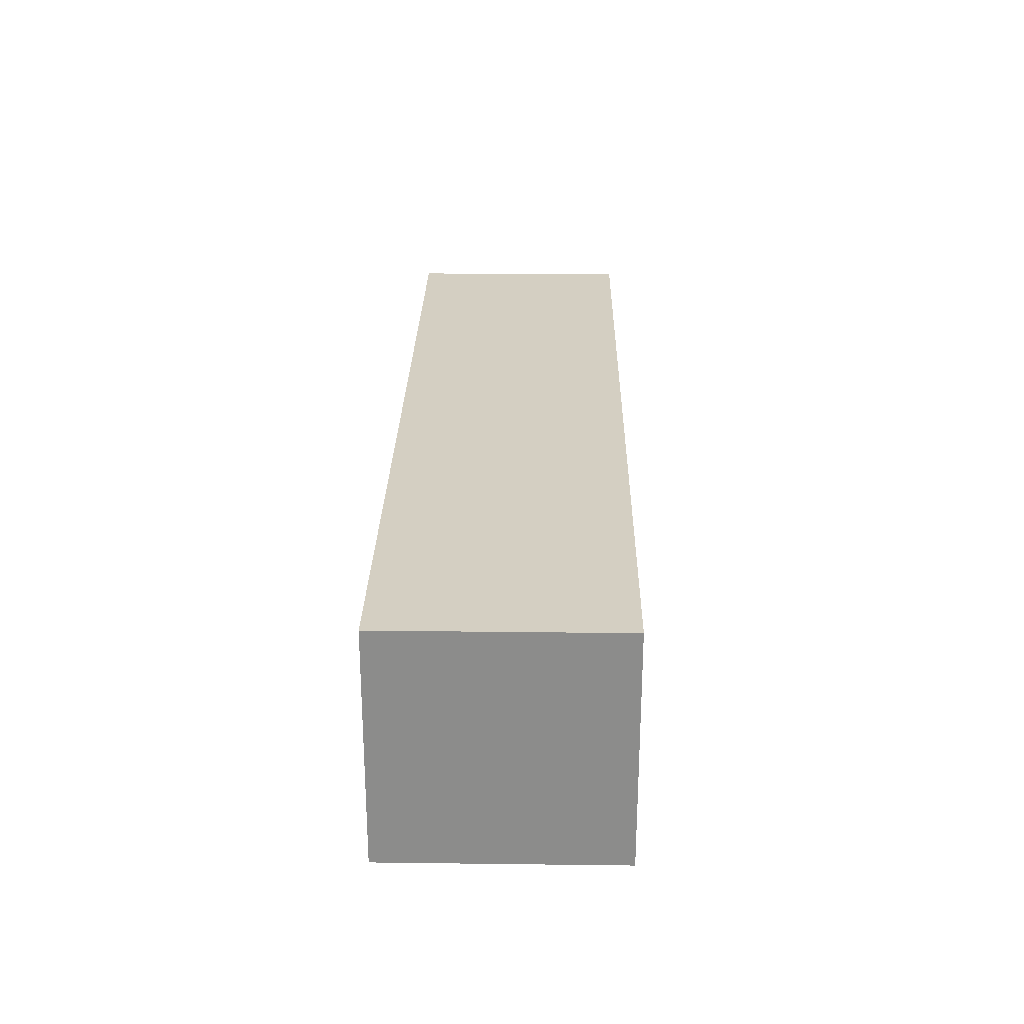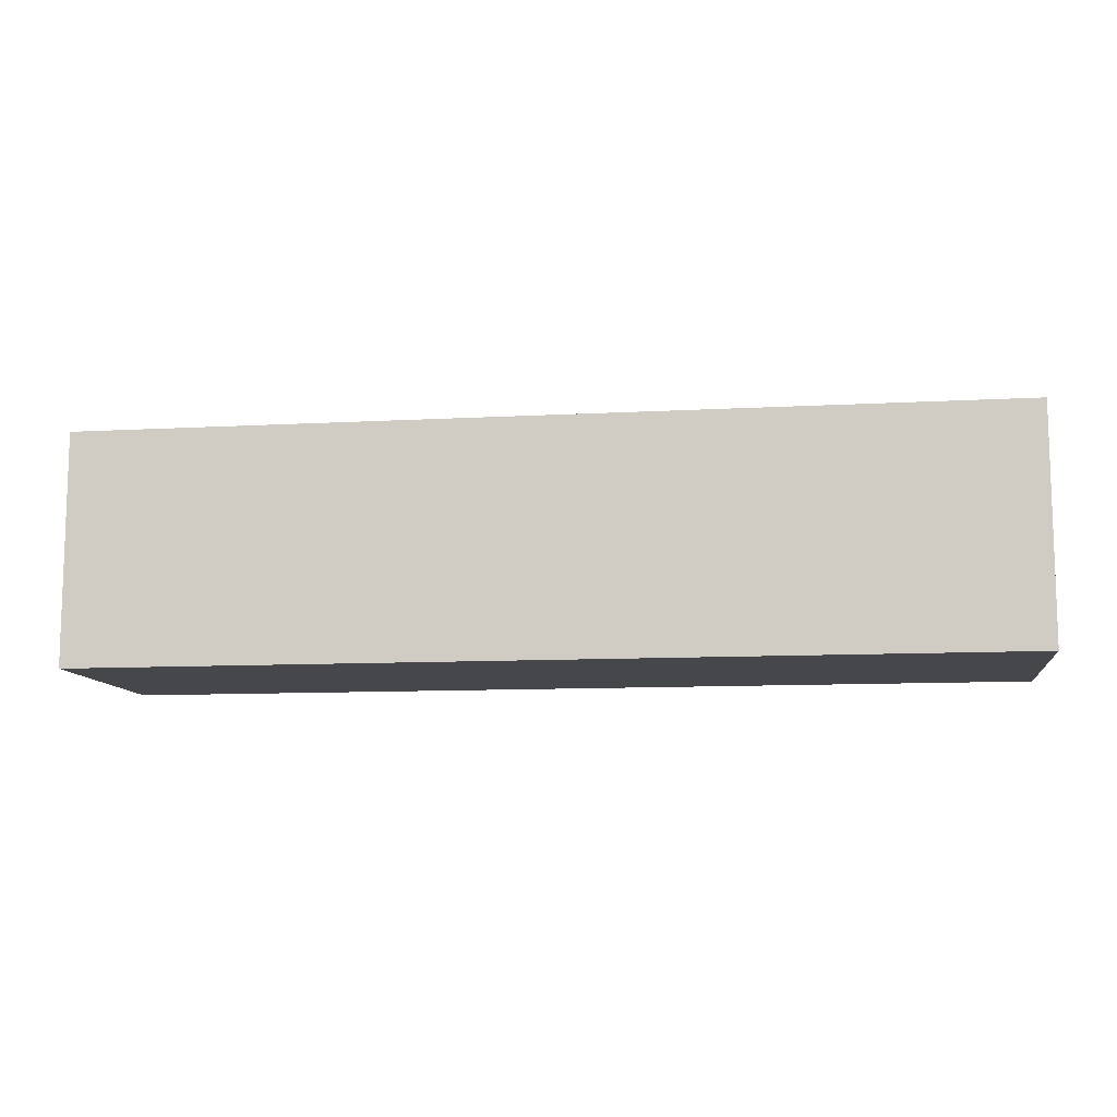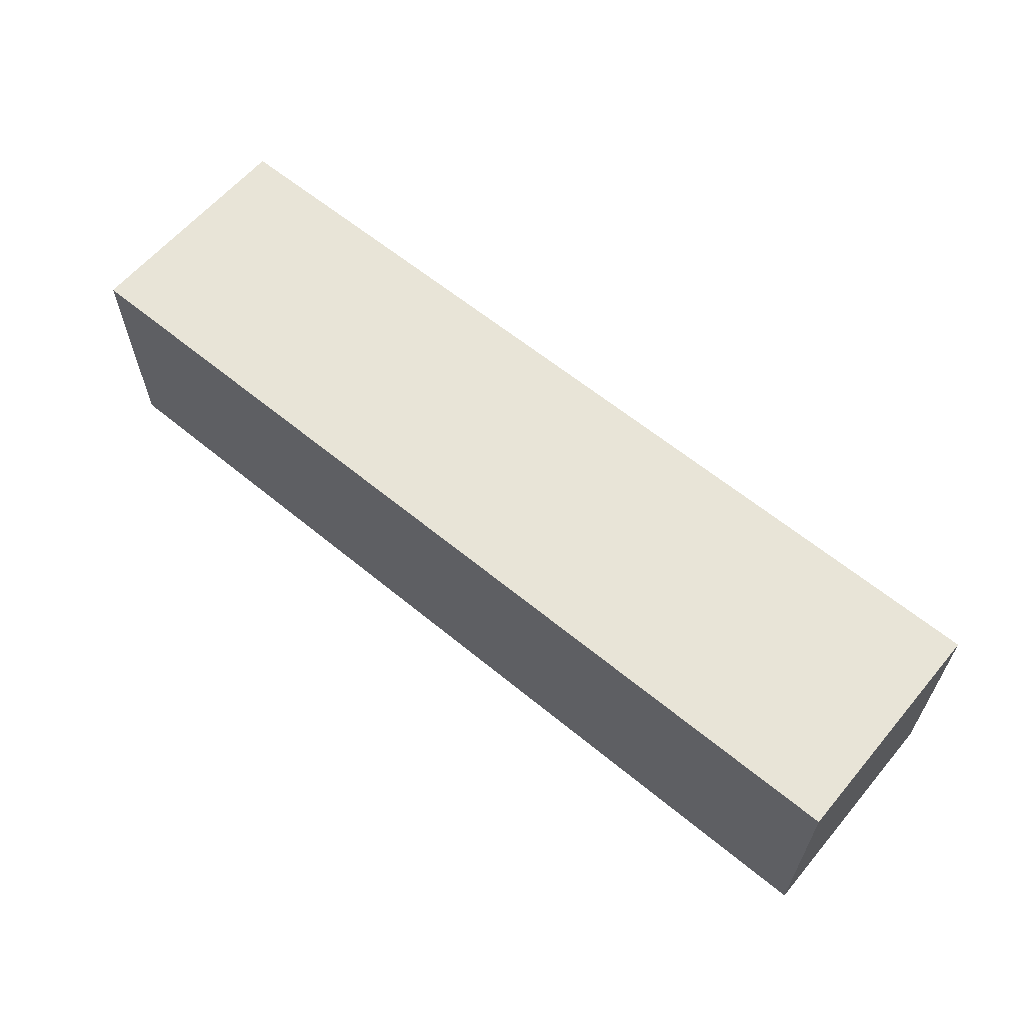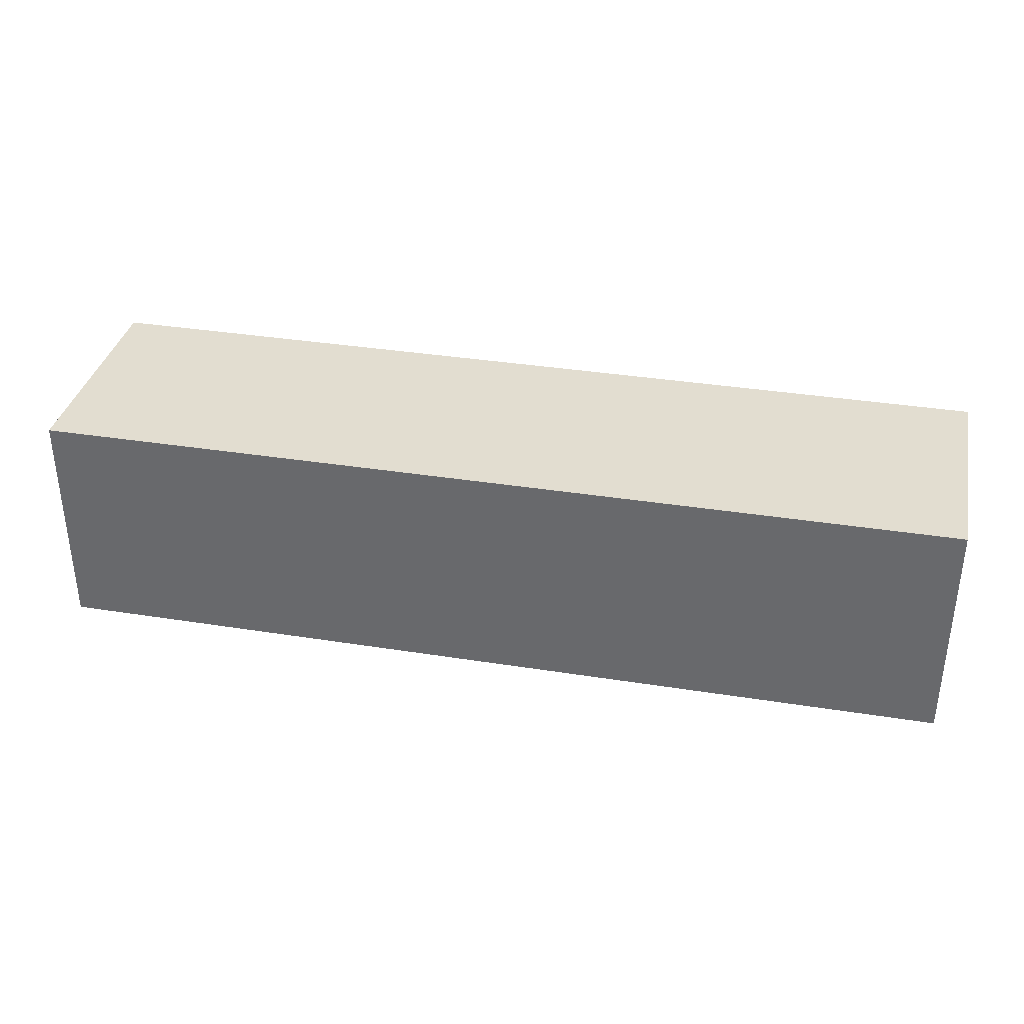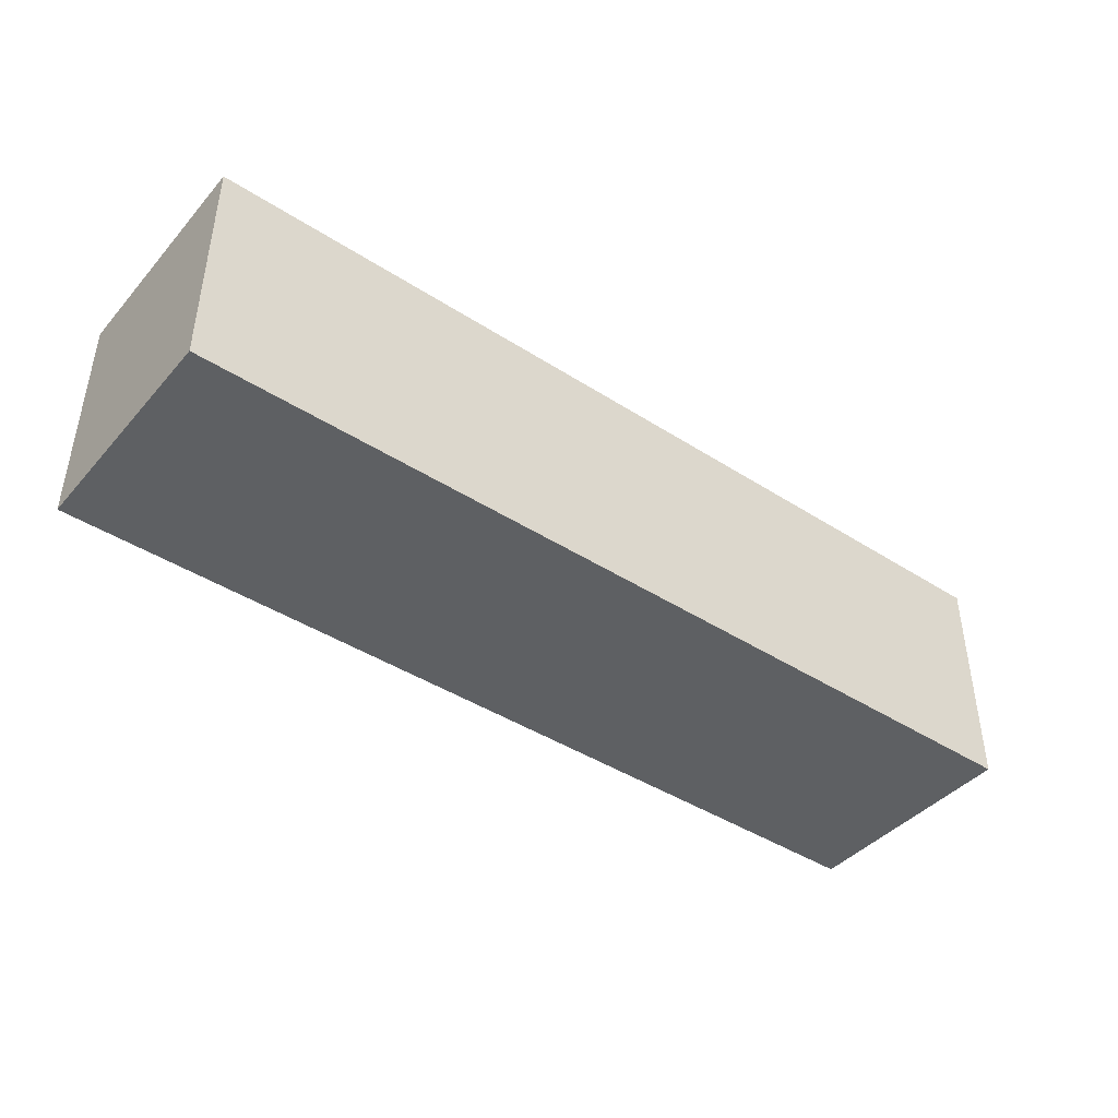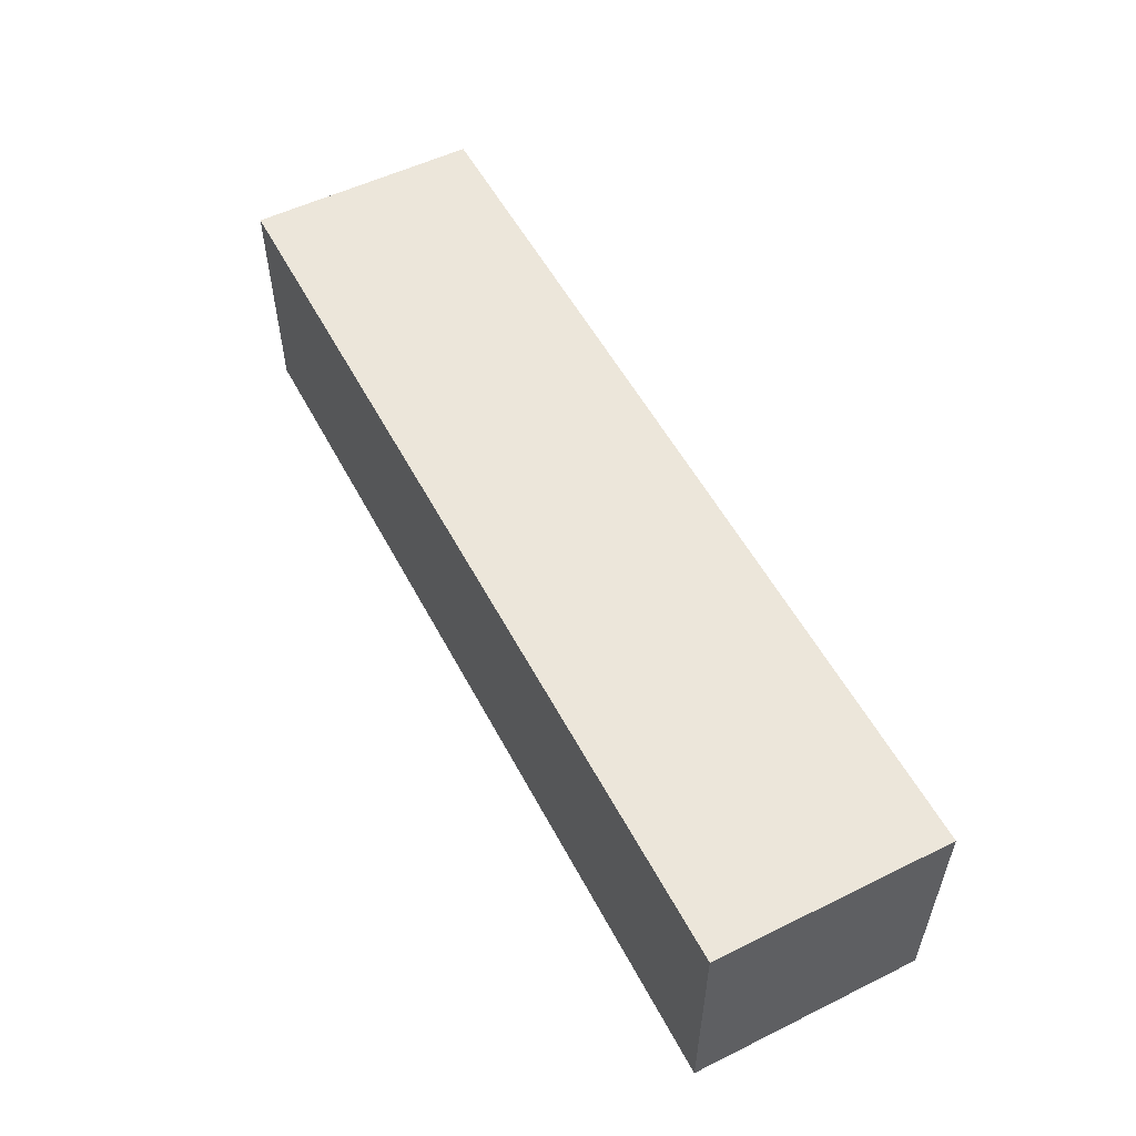
<metadata>
{"format":"obj","ext":"obj","renderer":"f3d","projection":"perspective","resolution":1024,"background":"white","views":[{"elev":25.8,"azim":91.1,"up":"+Z"},{"elev":-10.4,"azim":7.9,"up":"+Y"},{"elev":61.3,"azim":40.0,"up":"+Y"},{"elev":35.3,"azim":-168.1,"up":"+Z"},{"elev":-42.4,"azim":142.4,"up":"+Y"},{"elev":54.3,"azim":62.5,"up":"+Y"}]}
</metadata>
<code>
g Enemy12_jevalo_L
v -0.0792 0 -0
v -0.0792 0 0.02
v 0.0008 0 0.02
v 0.0008 0 -0
v -0.0792 0.02 -0
v -0.0792 0 -0
v 0.0008 0 -0
v 0.0008 0.02 -0
v 0.0008 0.02 -0
v 0.0008 0 -0
v 0.0008 0 0.02
v 0.0008 0.02 0.02
v 0.0008 0.02 0.02
v 0.0008 0 0.02
v -0.0792 0 0.02
v -0.0792 0.02 0.02
v -0.0792 0.02 0.02
v -0.0792 0 0.02
v -0.0792 0 -0
v -0.0792 0.02 -0
v -0.0792 0.02 -0
v 0.0008 0.02 -0
v 0.0008 0.02 0.02
v -0.0792 0.02 0.02
f -22 -23 -24
f -21 -22 -24
f -18 -19 -20
f -17 -18 -20
f -14 -15 -16
f -13 -14 -16
f -10 -11 -12
f -9 -10 -12
f -6 -7 -8
f -5 -6 -8
f -2 -3 -4
f -1 -2 -4

</code>
